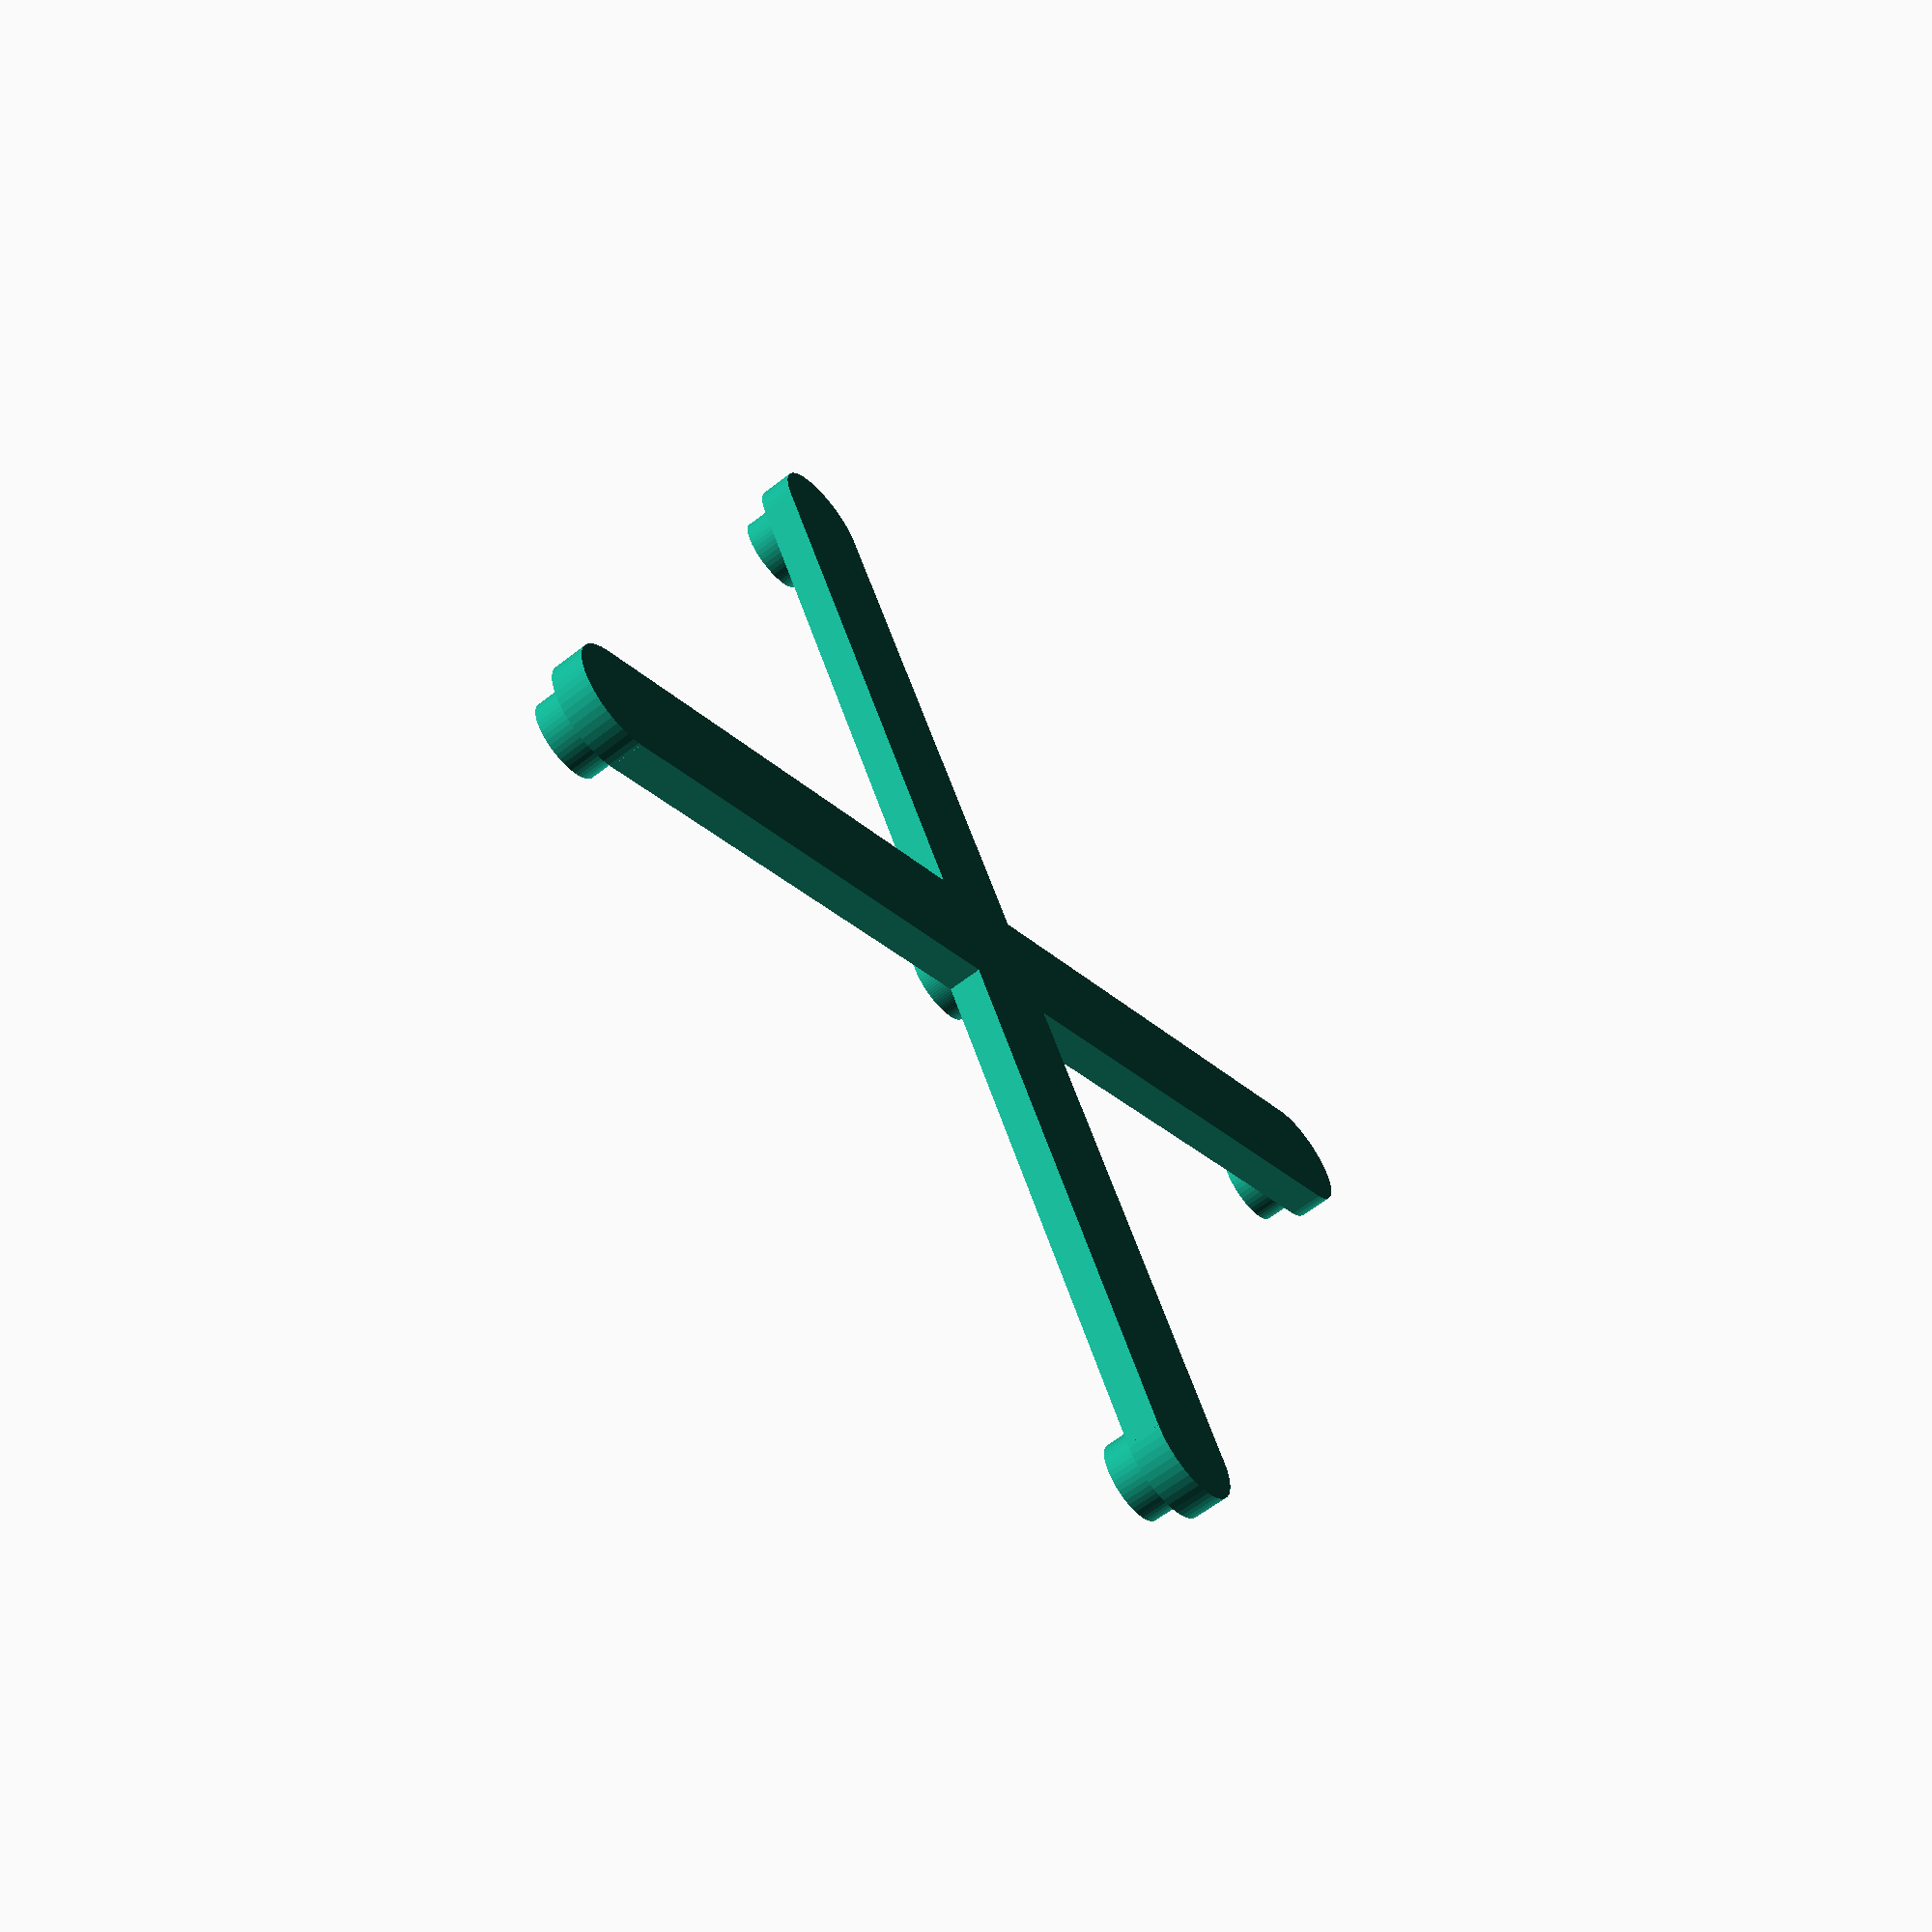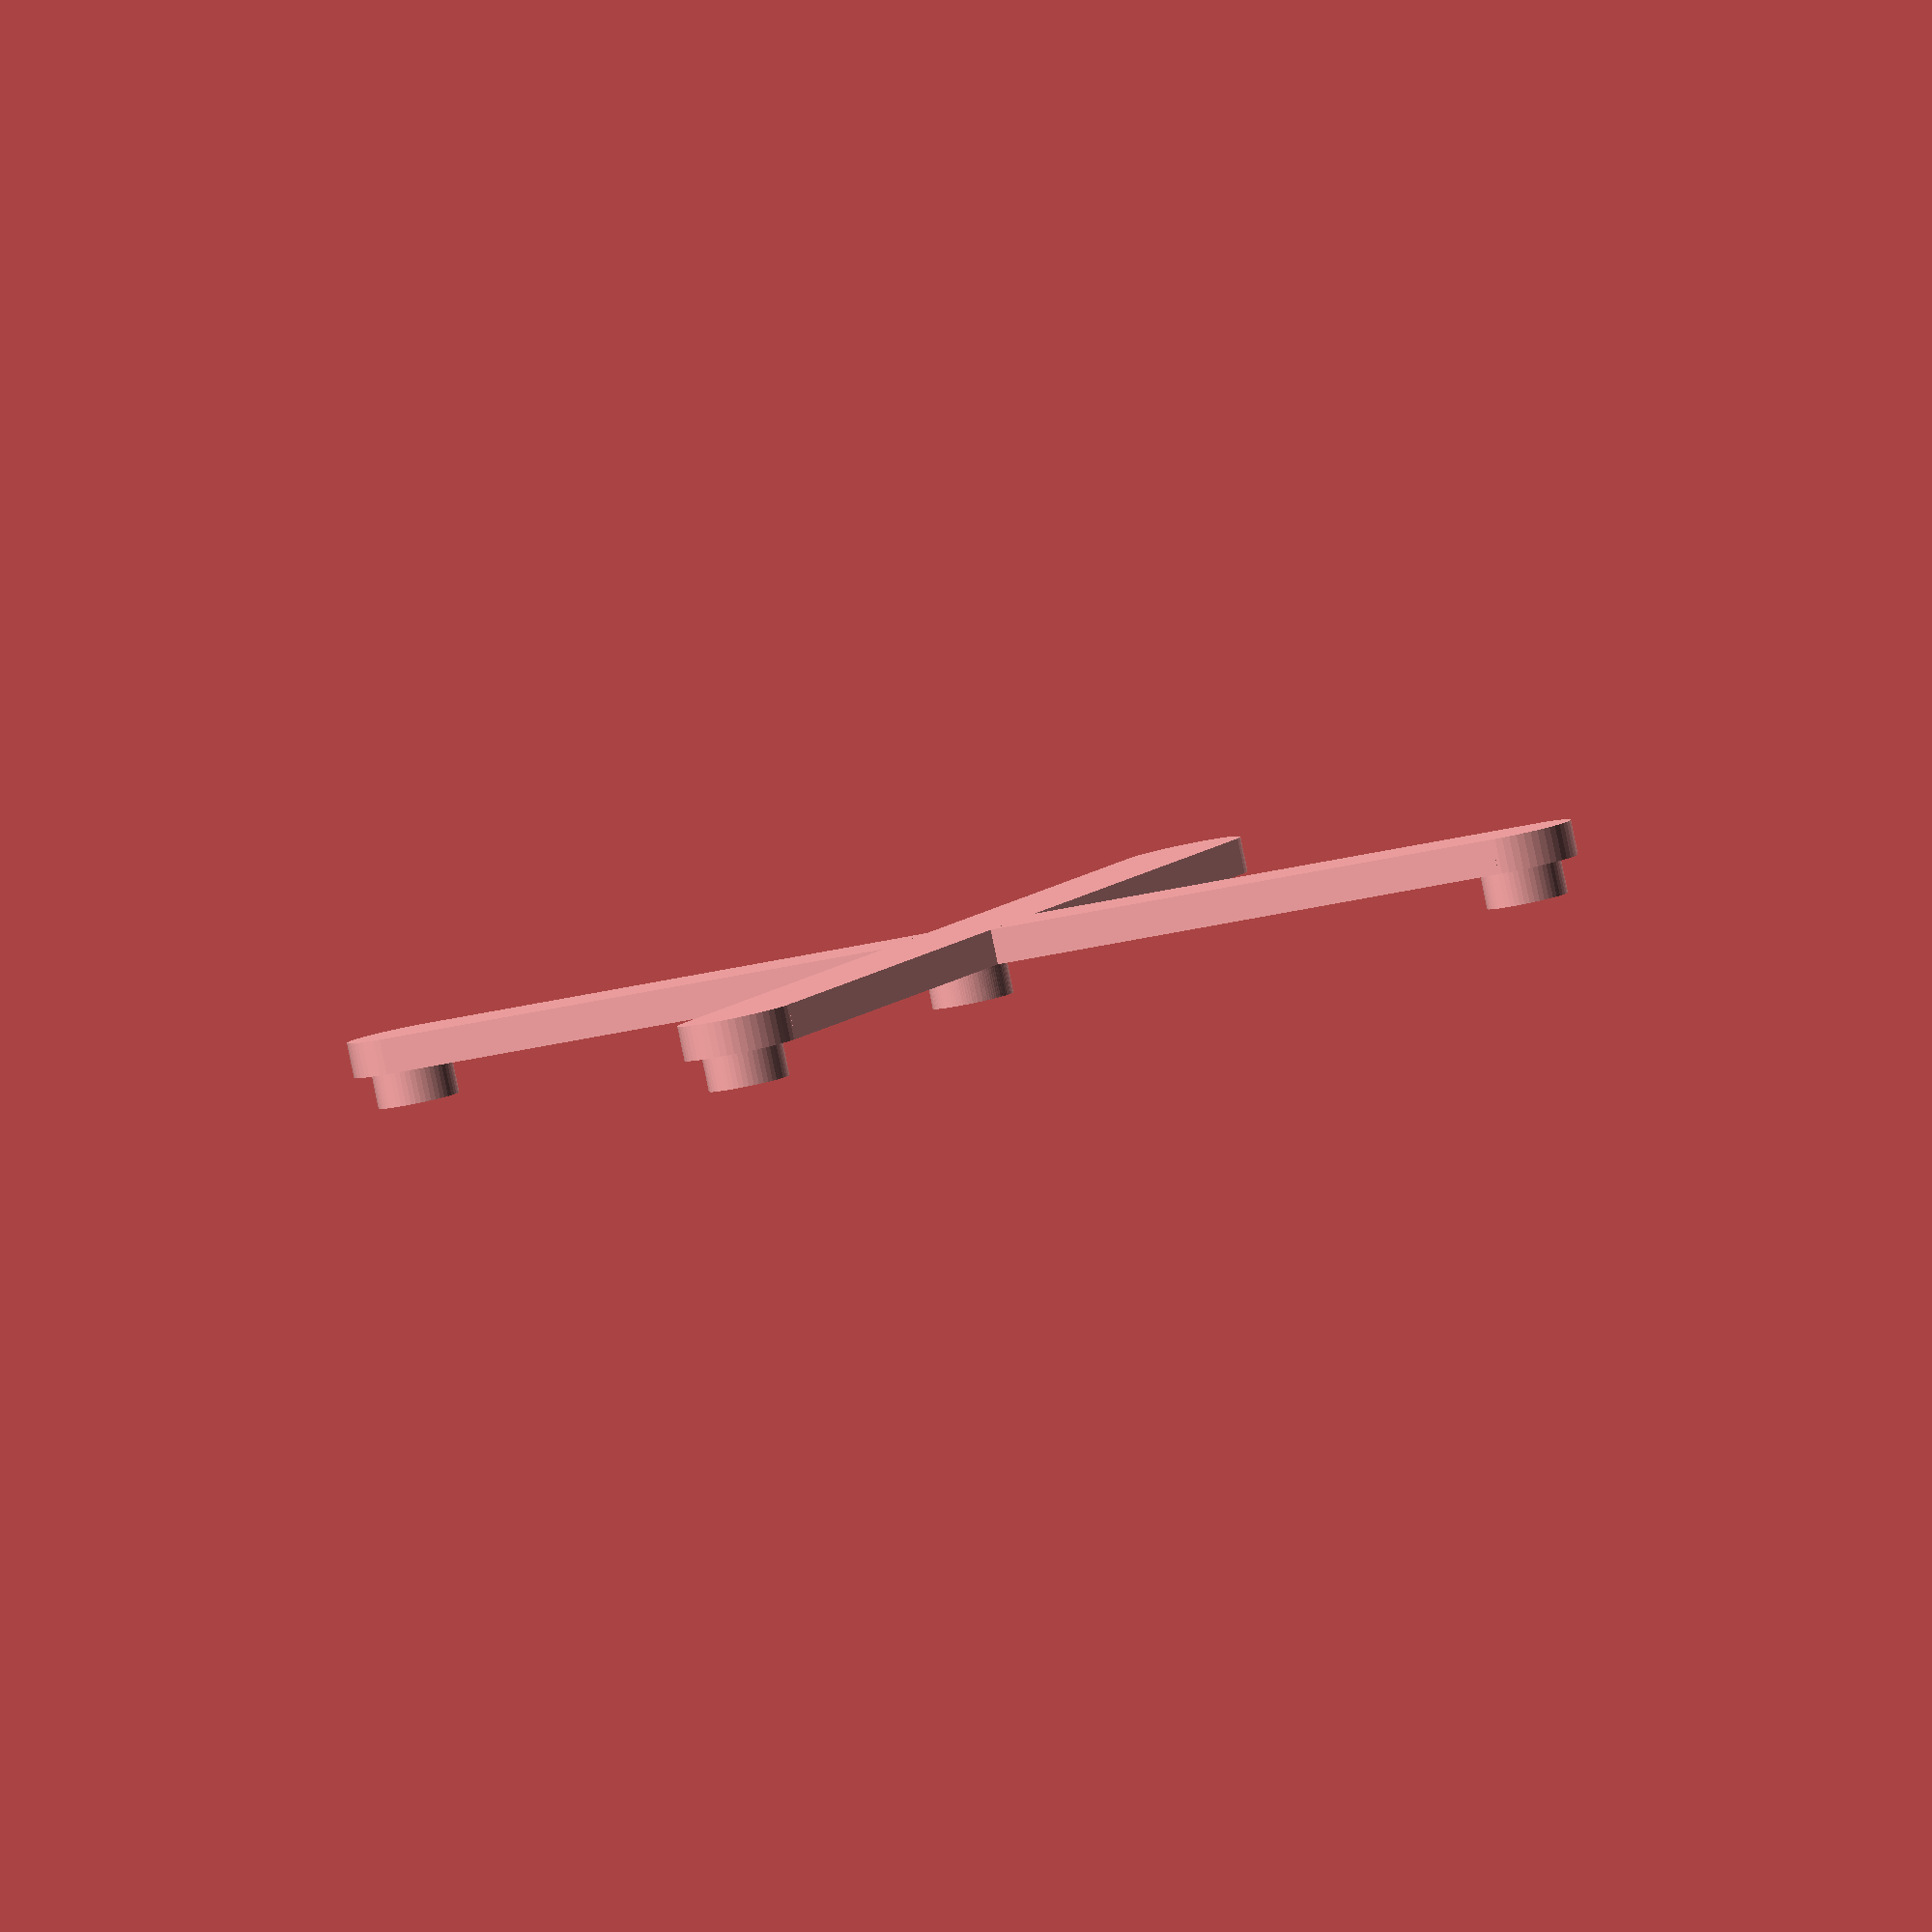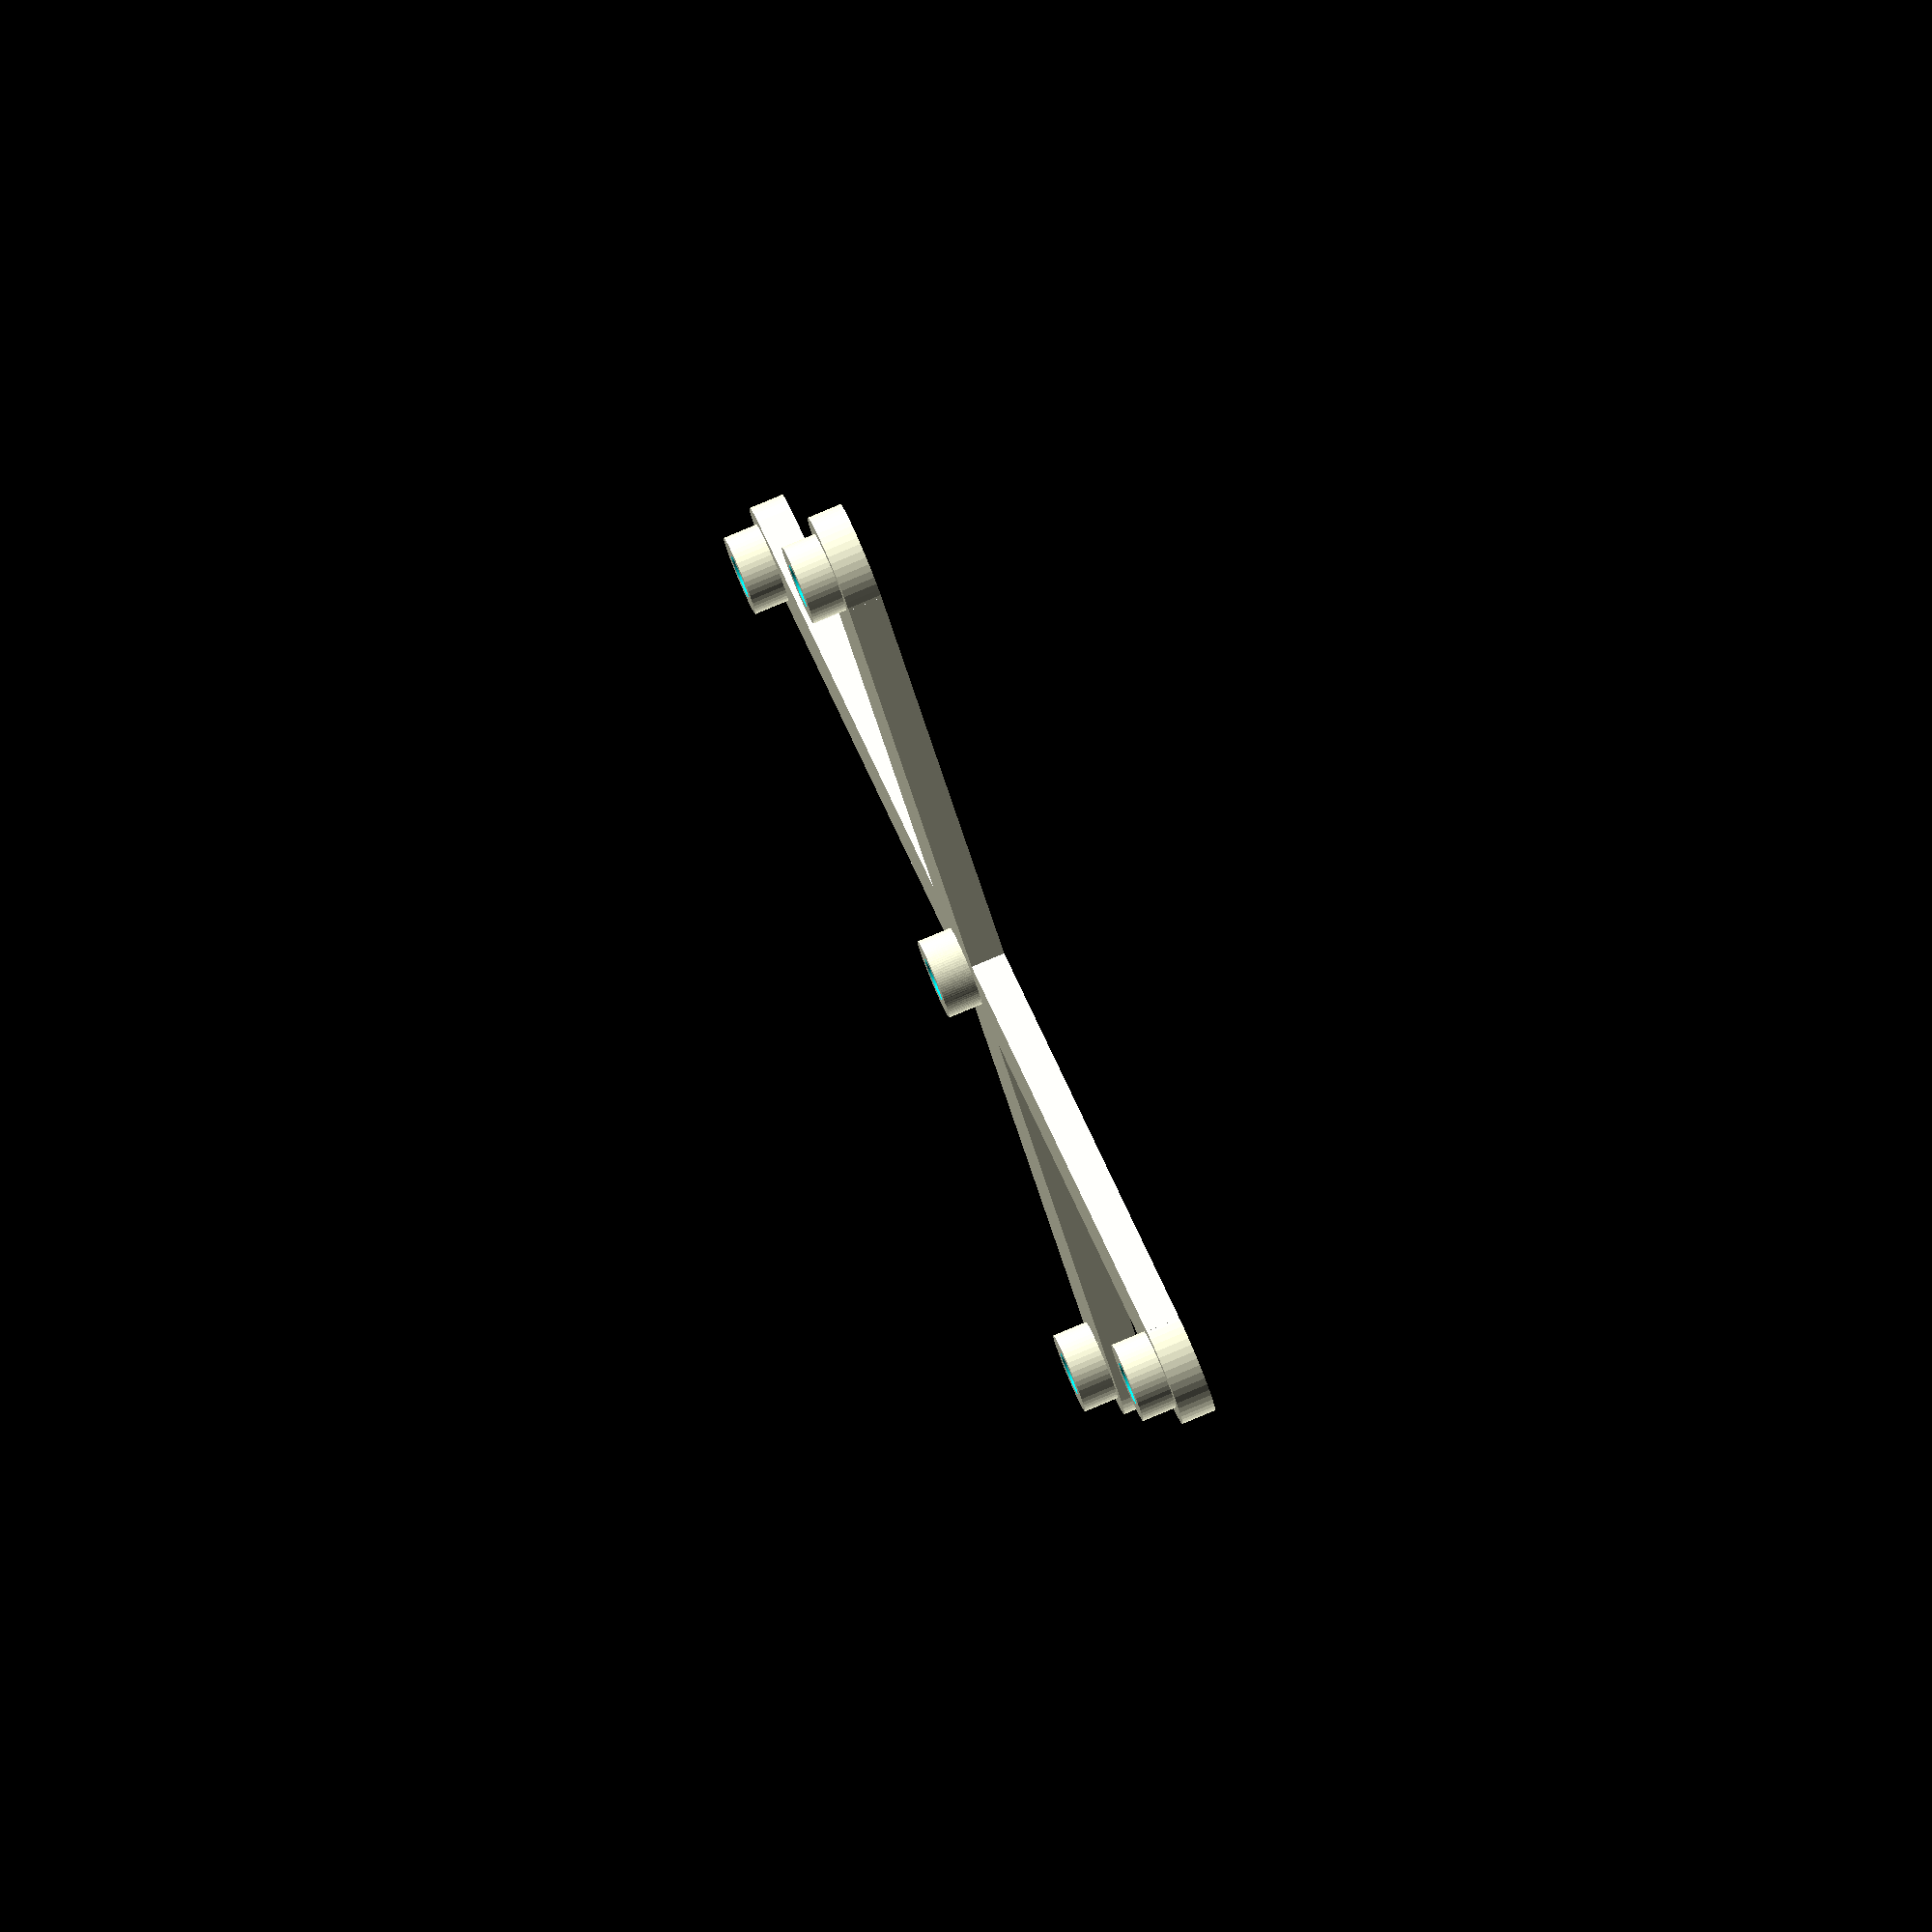
<openscad>
for (i = [0:3]){
	rotate(90*i, [0,0,1]){
		translate([-5,-5,0]){
			translate([5,0,0]){
				cube([51.8, 10, 3]);
			}
			translate([5,5,0]){
				cylinder(h=3, d=10, $fn=50);
				translate([51.8,0,0]){
					cylinder(h=3, d=10, $fn=50);
				}
			}
			translate([5,5,3]){
				difference(){
					cylinder(d=7, h=3, $fn=50);
					cylinder(d=3.8, h=6, $fn=50);
				}
				translate([51.8,0,0]){
					difference(){
						cylinder(d=7, h=3, $fn=50);
						cylinder(d=3.8, h=6, $fn=50);
					}
				}
			}
		}
	}
}
</openscad>
<views>
elev=60.6 azim=118.3 roll=128.7 proj=p view=solid
elev=266.3 azim=338.0 roll=348.3 proj=o view=wireframe
elev=278.6 azim=235.0 roll=67.2 proj=o view=solid
</views>
